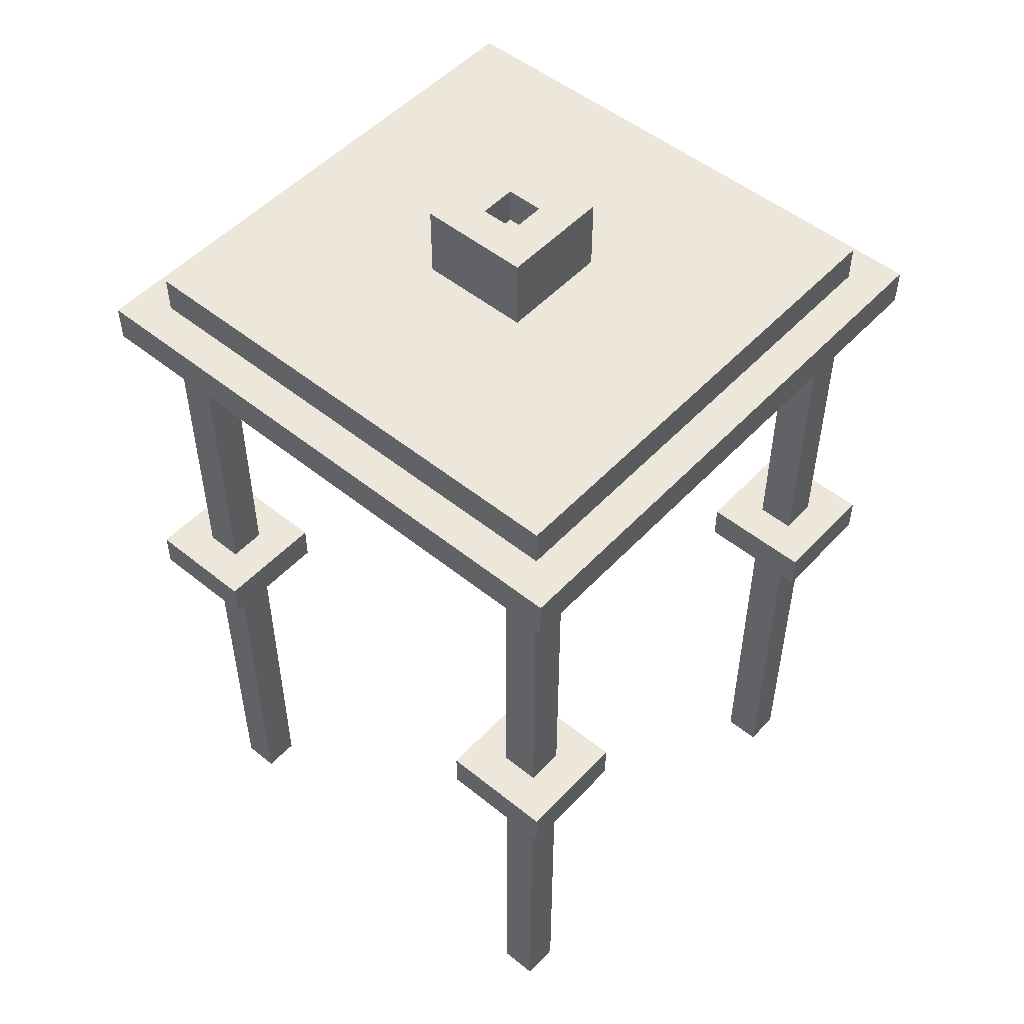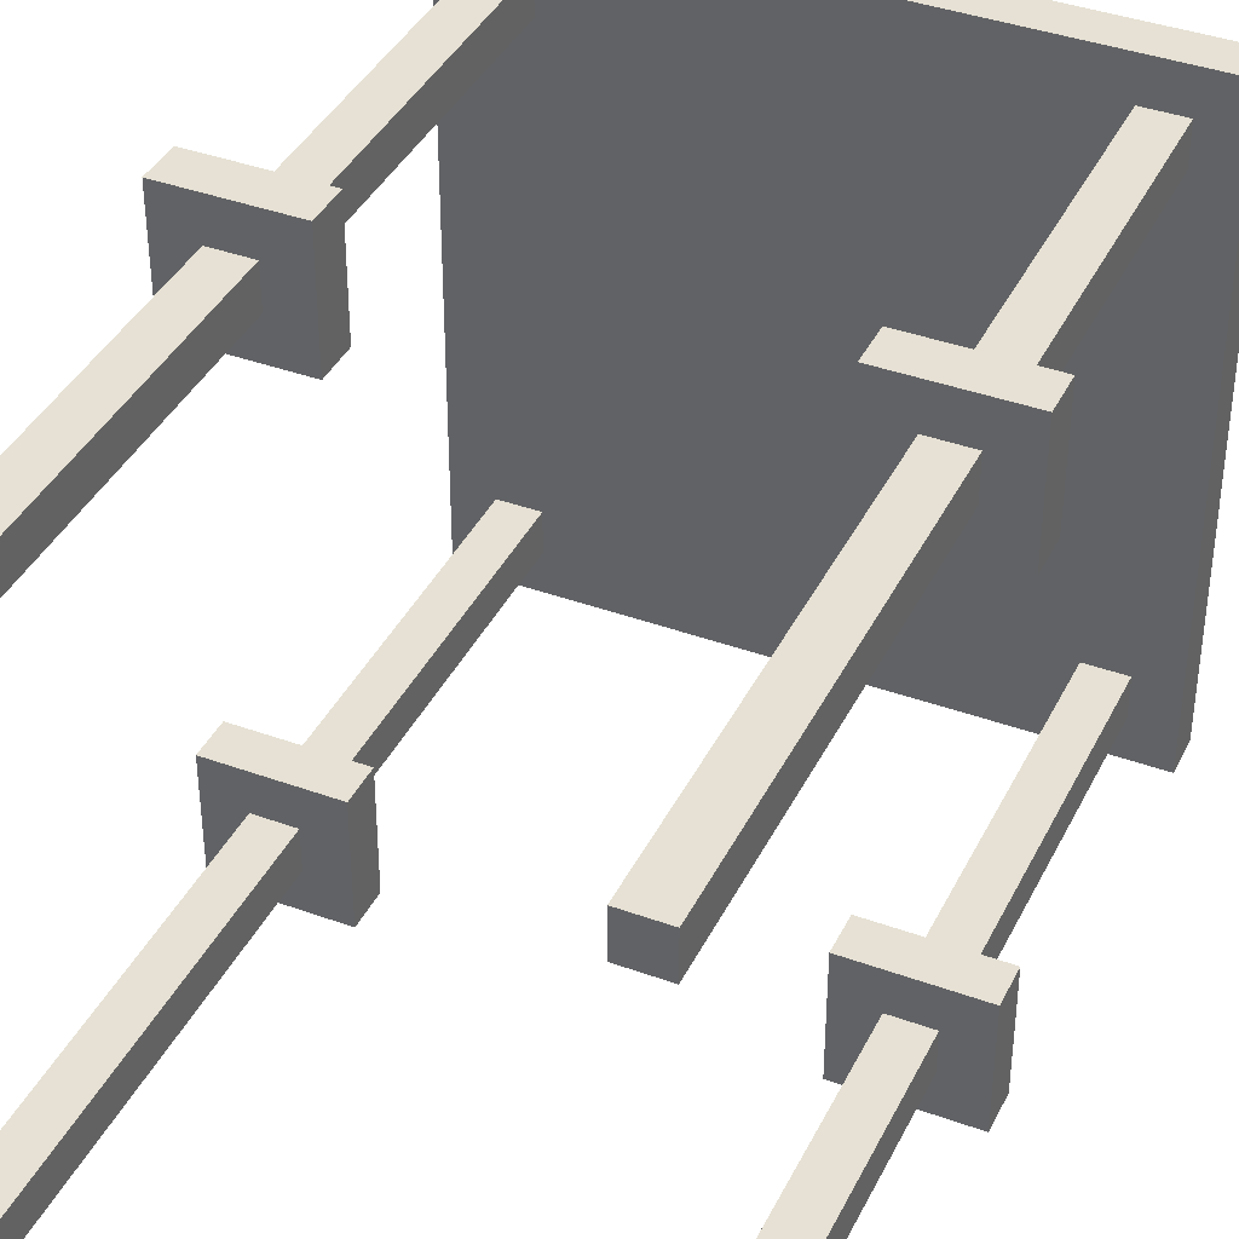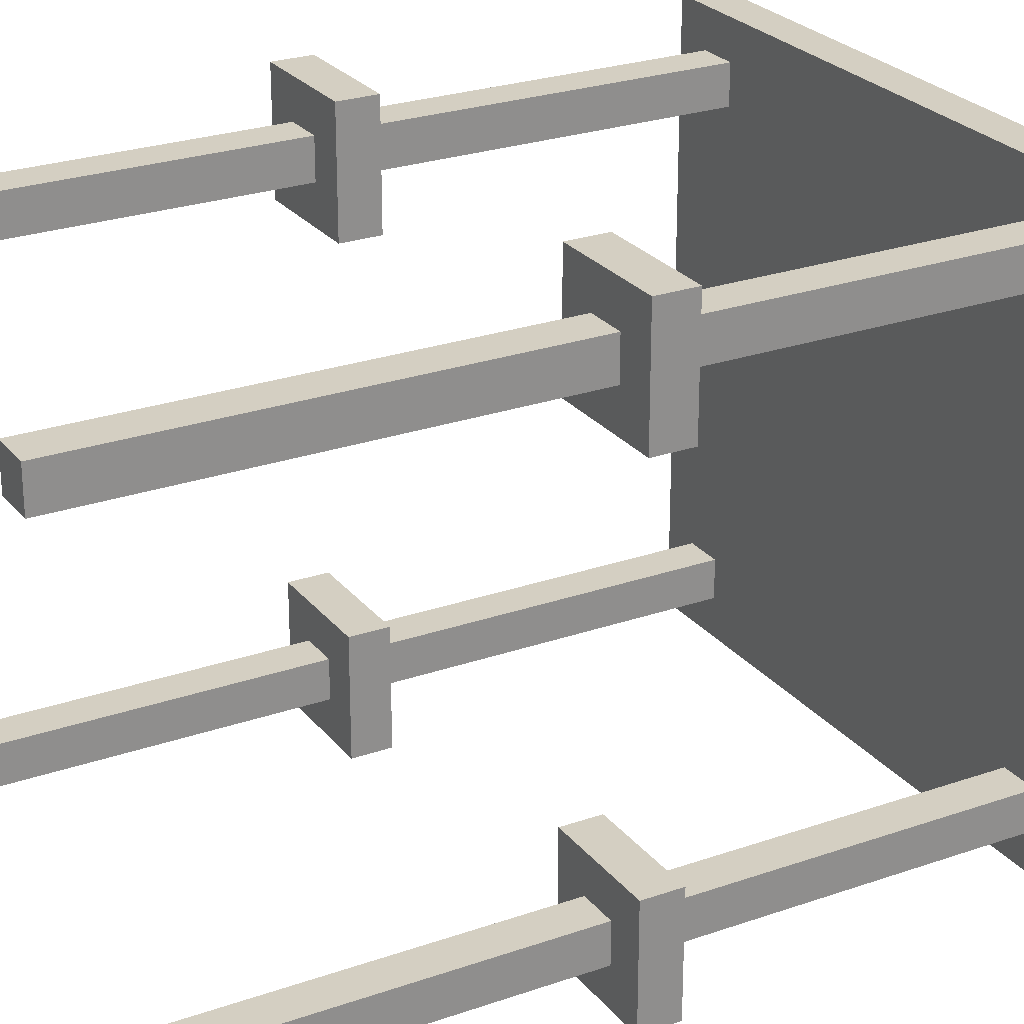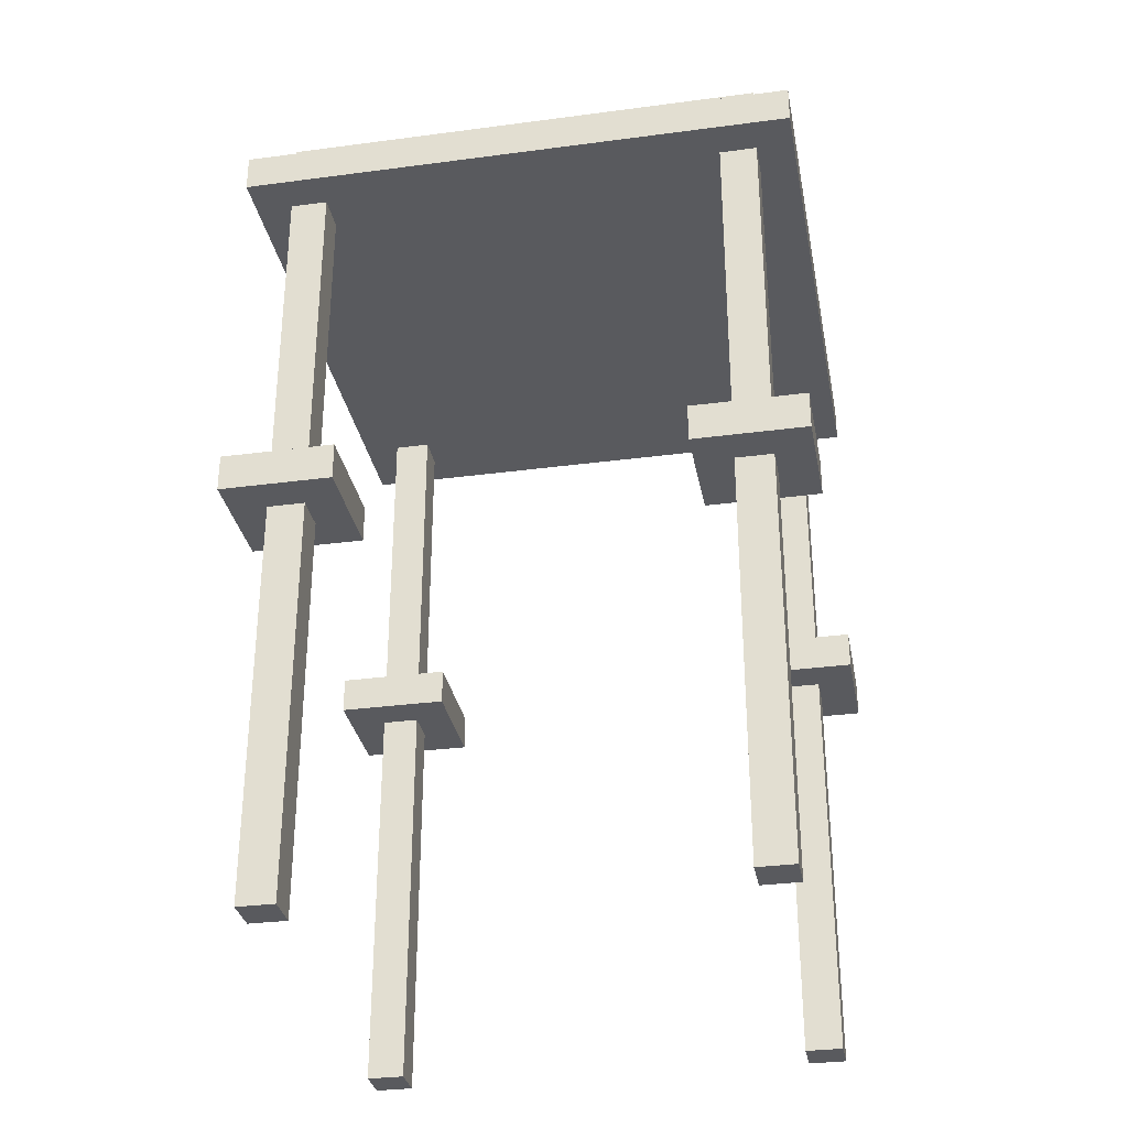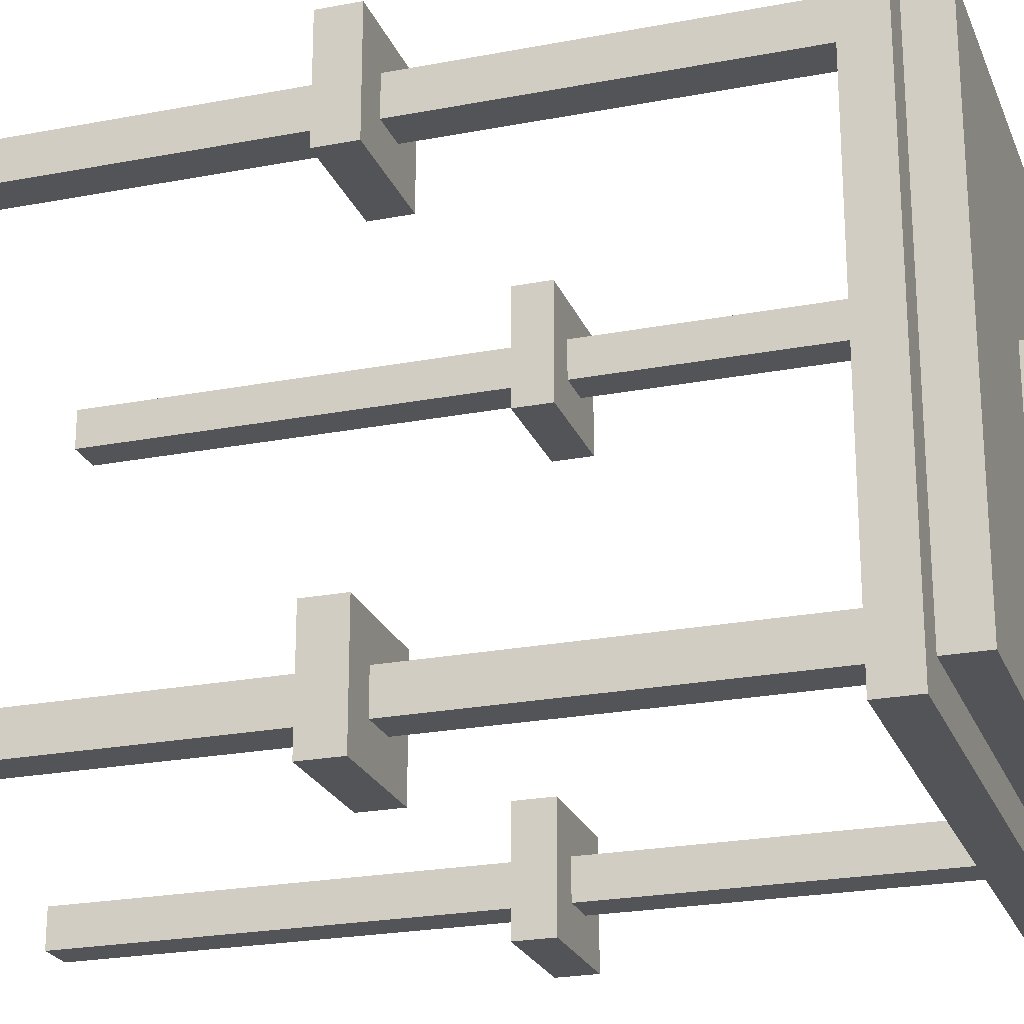
<metadata>
{"format":"obj","ext":"obj","renderer":"f3d","projection":"perspective","resolution":1024,"background":"white","views":[{"elev":51.2,"azim":41.3,"up":"+Y"},{"elev":39.3,"azim":24.4,"up":"+Z"},{"elev":25.5,"azim":60.7,"up":"+Z"},{"elev":-31.8,"azim":-79.4,"up":"+Y"},{"elev":-23.2,"azim":108.1,"up":"+Z"}]}
</metadata>
<code>
o Mage1
v -1.5 2.4 1.5
v -1.5 2.2 0.9
v -1.5 2.2 1.5
v -1.5 2.4 0.9
v -1.5 2.4 -0.9
v -1.5 2.2 -1.5
v -1.5 2.2 -0.9
v -1.5 2.4 -1.5
v -1.5 4.4 1.5
v -1.5 4.2 -1.5
v -1.5 4.2 1.5
v -1.5 4.4 -1.5
v -1.3 2.2 1.3
v -1.3 -0 1.1
v -1.3 -0 1.3
v -1.3 2.2 1.1
v -1.3 2.2 -1.1
v -1.3 0 -1.3
v -1.3 0 -1.1
v -1.3 2.2 -1.3
v -1.3 4.2 1.3
v -1.3 2.4 1.1
v -1.3 2.4 1.3
v -1.3 4.2 1.1
v -1.3 4.2 -1.1
v -1.3 2.4 -1.3
v -1.3 2.4 -1.1
v -1.3 4.2 -1.3
v -1.3 4.6 1.3
v -1.3 4.4 -1.3
v -1.3 4.4 1.3
v -1.3 4.6 -1.3
v -0.3 5 0.3
v -0.3 4.6 -0.3
v -0.3 4.6 0.3
v -0.3 5 -0.3
v 0.1 5 0.1
v 0.1 4.8 -0.1
v 0.1 4.8 0.1
v 0.1 5 -0.1
v 0.9 2.4 1.5
v 0.9 2.2 0.9
v 0.9 2.2 1.5
v 0.9 2.4 0.9
v 0.9 2.4 -0.9
v 0.9 2.2 -1.5
v 0.9 2.2 -0.9
v 0.9 2.4 -1.5
v 1.1 2.2 1.3
v 1.1 -0 1.1
v 1.1 -0 1.3
v 1.1 2.2 1.1
v 1.1 2.2 -1.1
v 1.1 0 -1.3
v 1.1 0 -1.1
v 1.1 2.2 -1.3
v 1.1 4.2 1.3
v 1.1 2.4 1.1
v 1.1 2.4 1.3
v 1.1 4.2 1.1
v 1.1 4.2 -1.1
v 1.1 2.4 -1.3
v 1.1 2.4 -1.1
v 1.1 4.2 -1.3
v -1.1 -0 1.3
v -1.1 -0 1.1
v -1.1 2.2 1.3
v -1.1 2.2 1.1
v -1.1 0 -1.1
v -1.1 0 -1.3
v -1.1 2.2 -1.1
v -1.1 2.2 -1.3
v -1.1 2.4 1.3
v -1.1 2.4 1.1
v -1.1 4.2 1.3
v -1.1 4.2 1.1
v -1.1 2.4 -1.1
v -1.1 2.4 -1.3
v -1.1 4.2 -1.1
v -1.1 4.2 -1.3
v -0.9 2.2 1.5
v -0.9 2.2 0.9
v -0.9 2.4 1.5
v -0.9 2.4 0.9
v -0.9 2.2 -0.9
v -0.9 2.2 -1.5
v -0.9 2.4 -0.9
v -0.9 2.4 -1.5
v -0.1 4.8 0.1
v -0.1 4.8 -0.1
v -0.1 5 0.1
v -0.1 5 -0.1
v 0.3 4.6 0.3
v 0.3 4.6 -0.3
v 0.3 5 0.3
v 0.3 5 -0.3
v 1.3 -0 1.3
v 1.3 -0 1.1
v 1.3 2.2 1.3
v 1.3 2.2 1.1
v 1.3 0 -1.1
v 1.3 0 -1.3
v 1.3 2.2 -1.1
v 1.3 2.2 -1.3
v 1.3 2.4 1.3
v 1.3 2.4 1.1
v 1.3 4.2 1.3
v 1.3 4.2 1.1
v 1.3 2.4 -1.1
v 1.3 2.4 -1.3
v 1.3 4.2 -1.1
v 1.3 4.2 -1.3
v 1.3 4.4 1.3
v 1.3 4.4 -1.3
v 1.3 4.6 1.3
v 1.3 4.6 -1.3
v 1.5 2.2 1.5
v 1.5 2.2 0.9
v 1.5 2.4 1.5
v 1.5 2.4 0.9
v 1.5 2.2 -0.9
v 1.5 2.2 -1.5
v 1.5 2.4 -0.9
v 1.5 2.4 -1.5
v 1.5 4.2 1.5
v 1.5 4.2 -1.5
v 1.5 4.4 1.5
v 1.5 4.4 -1.5
v -0.9 2.2 1.5
v -1.5 2.4 1.5
v -1.5 2.2 1.5
v -0.9 2.4 1.5
v 1.5 2.2 1.5
v 0.9 2.4 1.5
v 0.9 2.2 1.5
v 1.5 2.4 1.5
v 1.5 4.2 1.5
v -1.5 4.4 1.5
v -1.5 4.2 1.5
v 1.5 4.4 1.5
v -1.1 -0 1.3
v -1.3 2.2 1.3
v -1.3 -0 1.3
v -1.1 2.2 1.3
v -1.1 2.4 1.3
v -1.3 4.2 1.3
v -1.3 2.4 1.3
v -1.1 4.2 1.3
v 1.3 -0 1.3
v 1.1 2.2 1.3
v 1.1 -0 1.3
v 1.3 2.2 1.3
v 1.3 2.4 1.3
v 1.1 4.2 1.3
v 1.1 2.4 1.3
v 1.3 4.2 1.3
v 1.3 4.4 1.3
v -1.3 4.6 1.3
v -1.3 4.4 1.3
v 1.3 4.6 1.3
v 0.3 4.6 0.3
v -0.3 5 0.3
v -0.3 4.6 0.3
v 0.3 5 0.3
v 0.1 4.8 -0.1
v -0.1 5 -0.1
v -0.1 4.8 -0.1
v 0.1 5 -0.1
v -0.9 2.2 -0.9
v -1.5 2.4 -0.9
v -1.5 2.2 -0.9
v -0.9 2.4 -0.9
v 1.5 2.2 -0.9
v 0.9 2.4 -0.9
v 0.9 2.2 -0.9
v 1.5 2.4 -0.9
v -1.1 0 -1.1
v -1.3 2.2 -1.1
v -1.3 0 -1.1
v -1.1 2.2 -1.1
v -1.1 2.4 -1.1
v -1.3 4.2 -1.1
v -1.3 2.4 -1.1
v -1.1 4.2 -1.1
v 1.3 0 -1.1
v 1.1 2.2 -1.1
v 1.1 0 -1.1
v 1.3 2.2 -1.1
v 1.3 2.4 -1.1
v 1.1 4.2 -1.1
v 1.1 2.4 -1.1
v 1.3 4.2 -1.1
v -1.3 -0 1.1
v -1.3 2.2 1.1
v -1.1 -0 1.1
v -1.1 2.2 1.1
v -1.3 2.4 1.1
v -1.3 4.2 1.1
v -1.1 2.4 1.1
v -1.1 4.2 1.1
v 1.1 -0 1.1
v 1.1 2.2 1.1
v 1.3 -0 1.1
v 1.3 2.2 1.1
v 1.1 2.4 1.1
v 1.1 4.2 1.1
v 1.3 2.4 1.1
v 1.3 4.2 1.1
v -1.5 2.2 0.9
v -1.5 2.4 0.9
v -0.9 2.2 0.9
v -0.9 2.4 0.9
v 0.9 2.2 0.9
v 0.9 2.4 0.9
v 1.5 2.2 0.9
v 1.5 2.4 0.9
v -0.1 4.8 0.1
v -0.1 5 0.1
v 0.1 4.8 0.1
v 0.1 5 0.1
v -0.3 4.6 -0.3
v -0.3 5 -0.3
v 0.3 4.6 -0.3
v 0.3 5 -0.3
v -1.3 0 -1.3
v -1.3 2.2 -1.3
v -1.1 0 -1.3
v -1.1 2.2 -1.3
v -1.3 2.4 -1.3
v -1.3 4.2 -1.3
v -1.1 2.4 -1.3
v -1.1 4.2 -1.3
v 1.1 0 -1.3
v 1.1 2.2 -1.3
v 1.3 0 -1.3
v 1.3 2.2 -1.3
v 1.1 2.4 -1.3
v 1.1 4.2 -1.3
v 1.3 2.4 -1.3
v 1.3 4.2 -1.3
v -1.3 4.4 -1.3
v -1.3 4.6 -1.3
v 1.3 4.4 -1.3
v 1.3 4.6 -1.3
v -1.5 2.2 -1.5
v -1.5 2.4 -1.5
v -0.9 2.2 -1.5
v -0.9 2.4 -1.5
v 0.9 2.2 -1.5
v 0.9 2.4 -1.5
v 1.5 2.2 -1.5
v 1.5 2.4 -1.5
v -1.5 4.2 -1.5
v -1.5 4.4 -1.5
v 1.5 4.2 -1.5
v 1.5 4.4 -1.5
v -1.3 -0 1.1
v -1.1 -0 1.3
v -1.3 -0 1.3
v -1.1 -0 1.1
v 1.1 -0 1.1
v 1.3 -0 1.3
v 1.1 -0 1.3
v 1.3 -0 1.1
v -1.3 0 -1.3
v -1.1 0 -1.1
v -1.3 0 -1.1
v -1.1 0 -1.3
v 1.1 0 -1.3
v 1.3 0 -1.1
v 1.1 0 -1.1
v 1.3 0 -1.3
v -1.3 2.2 1.3
v -0.9 2.2 1.5
v -1.5 2.2 1.5
v -1.1 2.2 1.3
v 1.1 2.2 1.3
v 1.5 2.2 1.5
v 0.9 2.2 1.5
v 1.3 2.2 1.3
v -1.3 2.2 1.1
v -1.1 2.2 1.1
v 1.1 2.2 1.1
v 1.3 2.2 1.1
v -1.5 2.2 0.9
v -0.9 2.2 0.9
v 0.9 2.2 0.9
v 1.5 2.2 0.9
v -1.3 2.2 -1.1
v -0.9 2.2 -0.9
v -1.5 2.2 -0.9
v -1.1 2.2 -1.1
v 1.1 2.2 -1.1
v 1.5 2.2 -0.9
v 0.9 2.2 -0.9
v 1.3 2.2 -1.1
v -1.3 2.2 -1.3
v -1.1 2.2 -1.3
v 1.1 2.2 -1.3
v 1.3 2.2 -1.3
v -1.5 2.2 -1.5
v -0.9 2.2 -1.5
v 0.9 2.2 -1.5
v 1.5 2.2 -1.5
v -1.3 4.2 1.3
v 1.5 4.2 1.5
v -1.5 4.2 1.5
v -1.1 4.2 1.3
v 1.1 4.2 1.3
v 1.3 4.2 1.3
v -1.3 4.2 1.1
v -1.1 4.2 1.1
v 1.1 4.2 1.1
v 1.3 4.2 1.1
v -1.3 4.2 -1.1
v -1.1 4.2 -1.1
v 1.1 4.2 -1.1
v 1.3 4.2 -1.1
v -1.3 4.2 -1.3
v -1.1 4.2 -1.3
v 1.1 4.2 -1.3
v 1.3 4.2 -1.3
v -1.5 4.2 -1.5
v 1.5 4.2 -1.5
v -1.5 2.4 1.5
v -0.9 2.4 1.5
v -1.3 2.4 1.3
v -1.1 2.4 1.3
v 0.9 2.4 1.5
v 1.5 2.4 1.5
v 1.1 2.4 1.3
v 1.3 2.4 1.3
v -1.3 2.4 1.1
v -1.1 2.4 1.1
v 1.1 2.4 1.1
v 1.3 2.4 1.1
v -1.5 2.4 0.9
v -0.9 2.4 0.9
v 0.9 2.4 0.9
v 1.5 2.4 0.9
v -1.5 2.4 -0.9
v -0.9 2.4 -0.9
v -1.3 2.4 -1.1
v -1.1 2.4 -1.1
v 0.9 2.4 -0.9
v 1.5 2.4 -0.9
v 1.1 2.4 -1.1
v 1.3 2.4 -1.1
v -1.3 2.4 -1.3
v -1.1 2.4 -1.3
v 1.1 2.4 -1.3
v 1.3 2.4 -1.3
v -1.5 2.4 -1.5
v -0.9 2.4 -1.5
v 0.9 2.4 -1.5
v 1.5 2.4 -1.5
v -1.5 4.4 1.5
v 1.5 4.4 1.5
v -1.3 4.4 1.3
v 1.3 4.4 1.3
v -1.3 4.4 -1.3
v 1.3 4.4 -1.3
v -1.5 4.4 -1.5
v 1.5 4.4 -1.5
v -1.3 4.6 1.3
v 1.3 4.6 1.3
v -0.3 4.6 0.3
v 0.3 4.6 0.3
v -0.3 4.6 -0.3
v 0.3 4.6 -0.3
v -1.3 4.6 -1.3
v 1.3 4.6 -1.3
v -0.1 4.8 0.1
v 0.1 4.8 0.1
v -0.1 4.8 -0.1
v 0.1 4.8 -0.1
v -0.3 5 0.3
v 0.3 5 0.3
v -0.1 5 0.1
v 0.1 5 0.1
v -0.1 5 -0.1
v 0.1 5 -0.1
v -0.3 5 -0.3
v 0.3 5 -0.3
f 1 2 3
f 4 2 1
f 5 6 7
f 8 6 5
f 9 10 11
f 12 10 9
f 13 14 15
f 16 14 13
f 17 18 19
f 20 18 17
f 21 22 23
f 24 22 21
f 25 26 27
f 28 26 25
f 29 30 31
f 32 30 29
f 33 34 35
f 36 34 33
f 37 38 39
f 40 38 37
f 41 42 43
f 44 42 41
f 45 46 47
f 48 46 45
f 49 50 51
f 52 50 49
f 53 54 55
f 56 54 53
f 57 58 59
f 60 58 57
f 61 62 63
f 64 62 61
f 65 66 67
f 67 66 68
f 69 70 71
f 71 70 72
f 73 74 75
f 75 74 76
f 77 78 79
f 79 78 80
f 81 82 83
f 83 82 84
f 85 86 87
f 87 86 88
f 89 90 91
f 91 90 92
f 93 94 95
f 95 94 96
f 97 98 99
f 99 98 100
f 101 102 103
f 103 102 104
f 105 106 107
f 107 106 108
f 109 110 111
f 111 110 112
f 113 114 115
f 115 114 116
f 117 118 119
f 119 118 120
f 121 122 123
f 123 122 124
f 125 126 127
f 127 126 128
f 129 130 131
f 132 130 129
f 133 134 135
f 136 134 133
f 137 138 139
f 140 138 137
f 141 142 143
f 144 142 141
f 145 146 147
f 148 146 145
f 149 150 151
f 152 150 149
f 153 154 155
f 156 154 153
f 157 158 159
f 160 158 157
f 161 162 163
f 164 162 161
f 165 166 167
f 168 166 165
f 169 170 171
f 172 170 169
f 173 174 175
f 176 174 173
f 177 178 179
f 180 178 177
f 181 182 183
f 184 182 181
f 185 186 187
f 188 186 185
f 189 190 191
f 192 190 189
f 193 194 195
f 195 194 196
f 197 198 199
f 199 198 200
f 201 202 203
f 203 202 204
f 205 206 207
f 207 206 208
f 209 210 211
f 211 210 212
f 213 214 215
f 215 214 216
f 217 218 219
f 219 218 220
f 221 222 223
f 223 222 224
f 225 226 227
f 227 226 228
f 229 230 231
f 231 230 232
f 233 234 235
f 235 234 236
f 237 238 239
f 239 238 240
f 241 242 243
f 243 242 244
f 245 246 247
f 247 246 248
f 249 250 251
f 251 250 252
f 253 254 255
f 255 254 256
f 257 258 259
f 260 258 257
f 261 262 263
f 264 262 261
f 265 266 267
f 268 266 265
f 269 270 271
f 272 270 269
f 273 274 275
f 276 274 273
f 277 278 279
f 280 278 277
f 281 273 275
f 282 274 276
f 283 277 279
f 284 278 280
f 285 281 275
f 285 282 281
f 286 274 282
f 286 282 285
f 287 284 283
f 287 283 279
f 288 278 284
f 288 284 287
f 289 290 291
f 292 290 289
f 293 294 295
f 296 294 293
f 297 289 291
f 298 290 292
f 299 293 295
f 300 294 296
f 301 297 291
f 301 298 297
f 302 290 298
f 302 298 301
f 303 300 299
f 303 299 295
f 304 294 300
f 304 300 303
f 305 306 307
f 308 306 305
f 309 306 308
f 310 306 309
f 311 305 307
f 312 309 308
f 313 309 312
f 314 306 310
f 315 313 312
f 315 314 313
f 315 311 307
f 315 312 311
f 316 314 315
f 317 314 316
f 318 306 314
f 318 314 317
f 319 315 307
f 320 317 316
f 321 317 320
f 322 306 318
f 323 319 307
f 323 322 321
f 323 321 320
f 323 320 319
f 324 306 322
f 324 322 323
f 325 326 327
f 327 326 328
f 329 330 331
f 331 330 332
f 325 327 333
f 328 326 334
f 329 331 335
f 332 330 336
f 325 333 337
f 333 334 337
f 334 326 338
f 337 334 338
f 335 336 339
f 329 335 339
f 336 330 340
f 339 336 340
f 341 342 343
f 343 342 344
f 345 346 347
f 347 346 348
f 341 343 349
f 344 342 350
f 345 347 351
f 348 346 352
f 341 349 353
f 349 350 353
f 350 342 354
f 353 350 354
f 351 352 355
f 345 351 355
f 352 346 356
f 355 352 356
f 357 358 359
f 359 358 360
f 357 359 361
f 360 358 362
f 357 361 363
f 361 362 363
f 362 358 364
f 363 362 364
f 365 366 367
f 367 366 368
f 365 367 369
f 368 366 370
f 365 369 371
f 369 370 371
f 370 366 372
f 371 370 372
f 373 374 375
f 375 374 376
f 377 378 379
f 379 378 380
f 377 379 381
f 380 378 382
f 377 381 383
f 381 382 383
f 382 378 384
f 383 382 384

</code>
